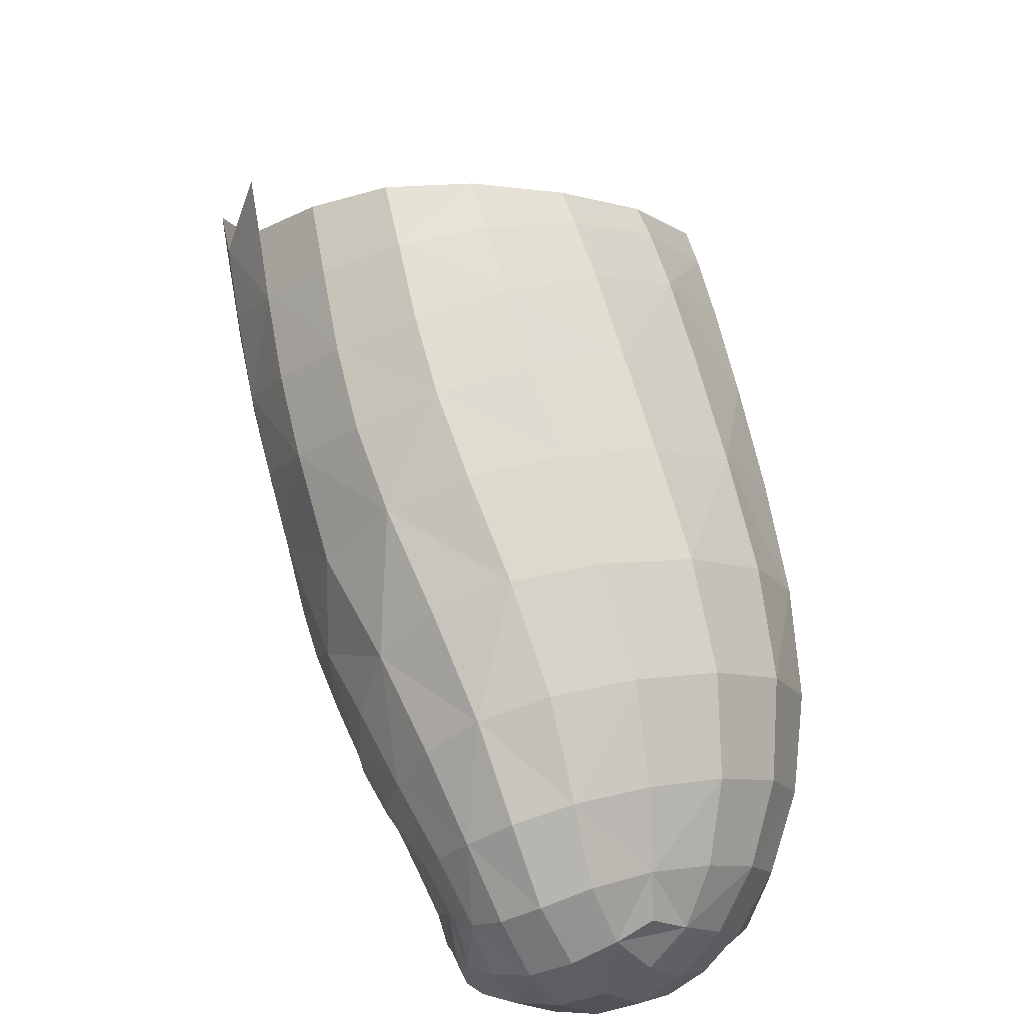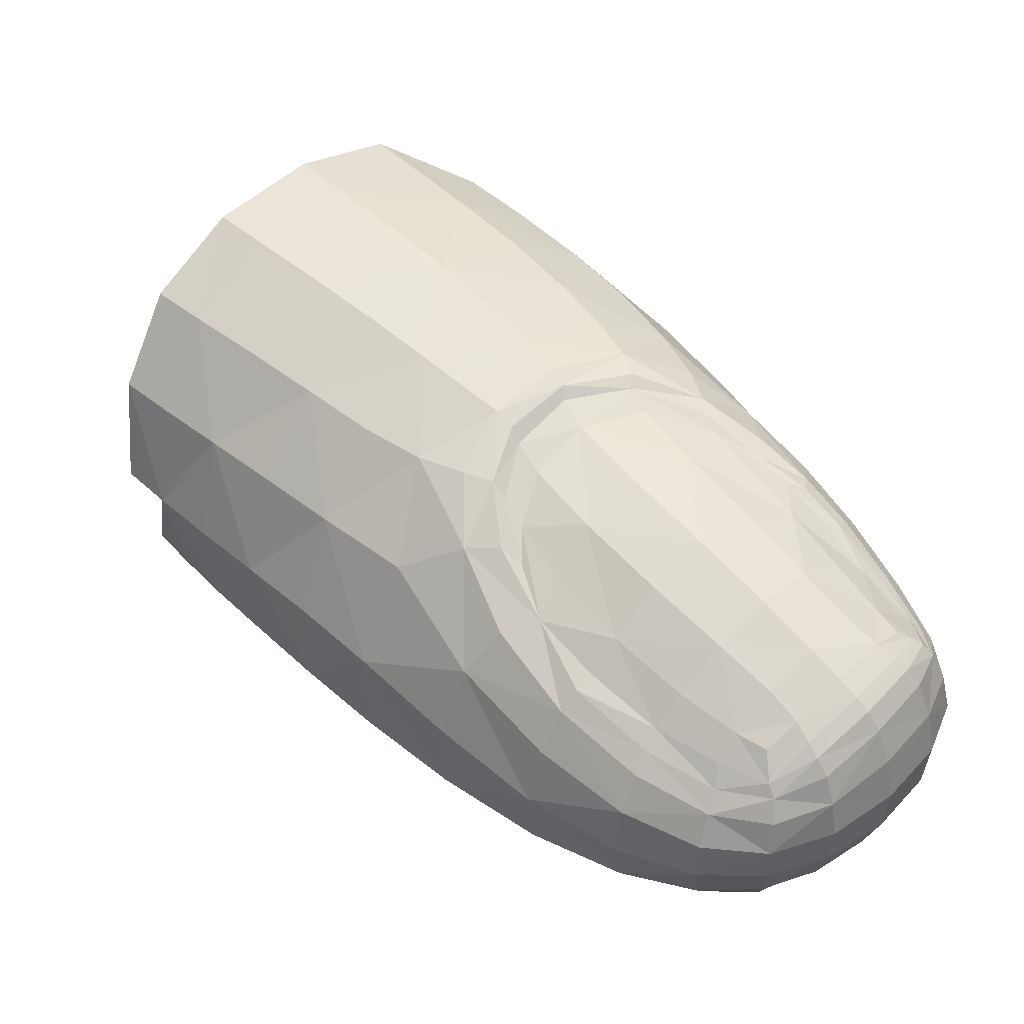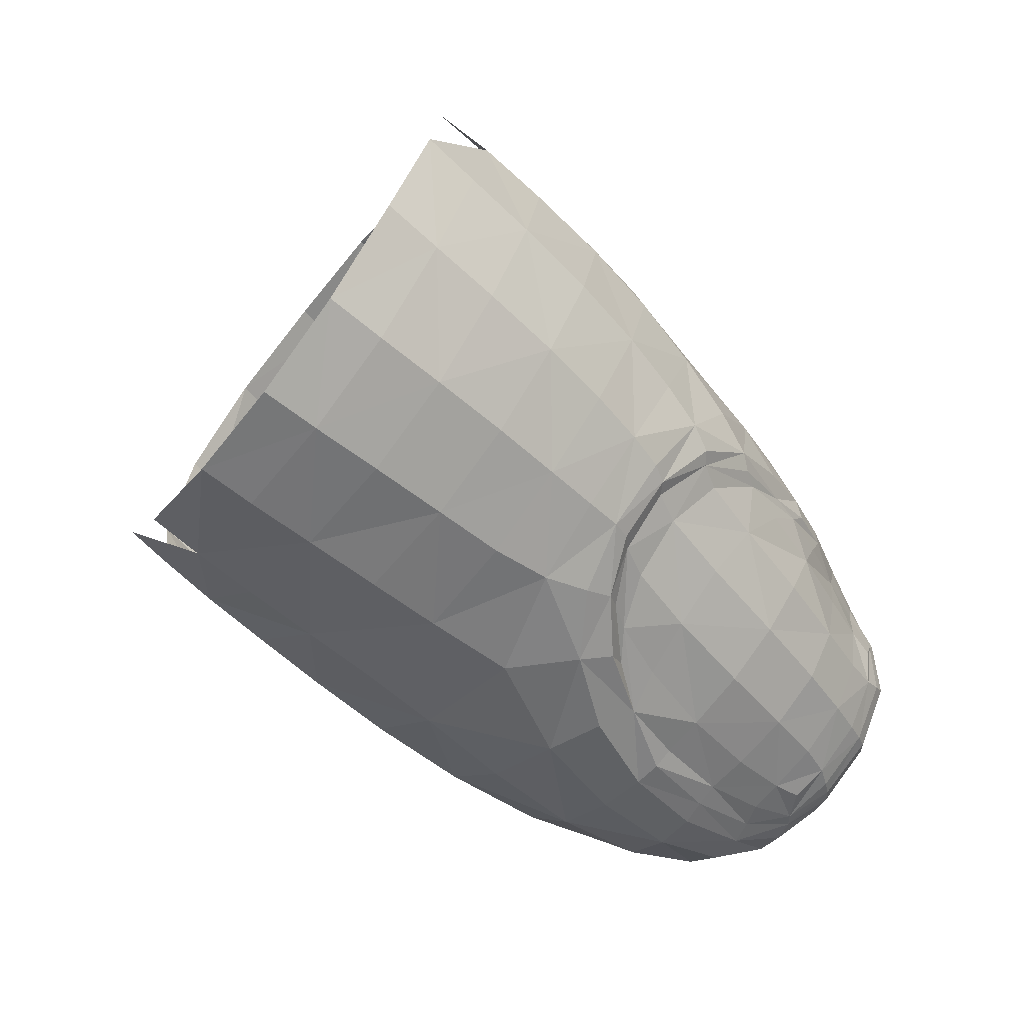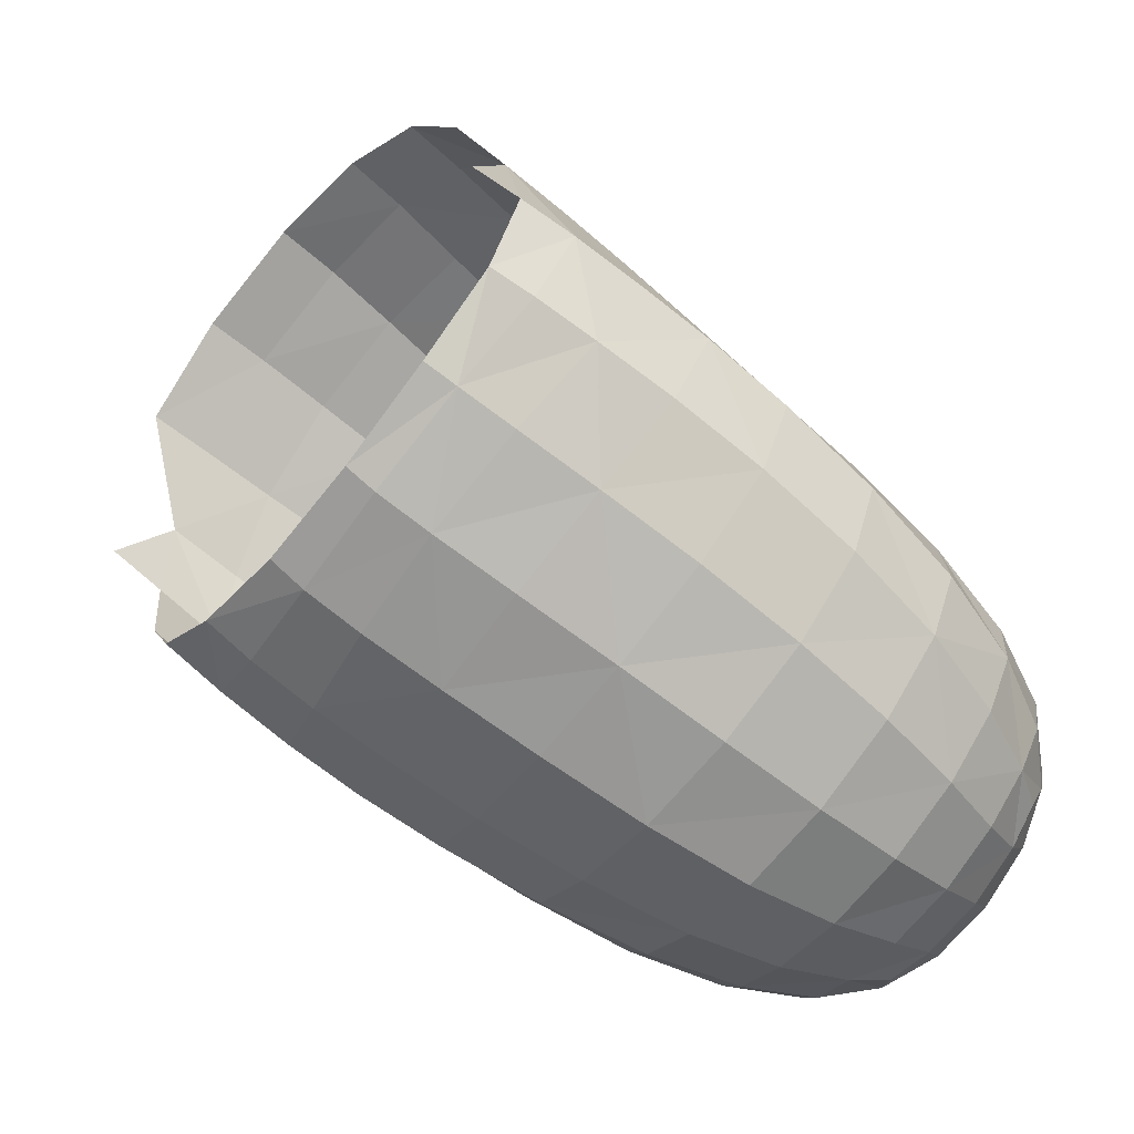
<metadata>
{"format":"obj","ext":"obj","renderer":"f3d","projection":"perspective","resolution":1024,"background":"white","views":[{"elev":-73.1,"azim":-132.3,"up":"+Z"},{"elev":-21.0,"azim":66.9,"up":"+Y"},{"elev":15.3,"azim":30.5,"up":"+Y"},{"elev":-6.7,"azim":-75.8,"up":"+Z"}]}
</metadata>
<code>
o arm.002
v -0.01654 0.006737 0.02898
v -0.01083 0.01131 0.03056
v -0.01294 0.0138 0.03283
v -0.01852 0.009273 0.03096
v -0.02372 0.00673 0.02702
v -0.022 0.004329 0.02544
v -0.006293 0.01661 0.02964
v -0.008484 0.01915 0.03201
v -0.00362 0.02203 0.02612
v -0.005839 0.02472 0.02845
v -0.002929 0.02708 0.02061
v -0.003887 0.03062 0.01449
v -0.005933 0.0334 0.01661
v -0.00509 0.02988 0.02281
v -0.006094 0.03188 0.009064
v -0.009401 0.03143 0.004777
v -0.01113 0.03389 0.007141
v -0.007061 0.02823 0.001694
v -0.003627 0.02853 0.006216
v -0.001377 0.02717 0.01181
v 0.001335 0.02314 0.008771
v -0.00087 0.02453 0.003039
v -0.004378 0.02439 -0.001718
v -0.000484 0.02373 0.01781
v -0.001242 0.01889 0.0231
v 0.001203 0.01534 0.01957
v 0.002073 0.01989 0.01459
v -0.008363 0.008377 0.02768
v -0.005703 0.00505 0.02432
v -0.001363 0.01025 0.02294
v -0.003876 0.01362 0.02653
v -0.01416 0.003806 0.02655
v -0.01997 0.001574 0.02351
v -0.01747 -0.001697 0.02101
v -0.01146 0.000485 0.02364
v -0.02585 0.005107 0.02063
v -0.02442 0.002822 0.01908
v -0.02747 0.008446 0.01508
v -0.02666 0.006668 0.01371
v -0.02505 0.003695 0.01143
v -0.02235 -0.000308 0.01677
v -0.02695 0.01311 0.009405
v -0.02644 0.01153 0.007973
v -0.02485 0.01831 0.00456
v -0.02419 0.0165 0.002814
v -0.02281 0.01347 0.000353
v -0.02511 0.008615 0.00567
v -0.02176 0.02337 0.001441
v -0.02059 0.02101 -0.000844
v -0.01792 0.02746 0.000511
v -0.01617 0.02458 -0.0023
v -0.01394 0.02104 -0.005433
v -0.01883 0.01774 -0.003607
v -0.01357 0.03003 0.00176
v -0.01144 0.02692 -0.001359
v -0.008907 0.02322 -0.004751
v 0.007147 0.01303 0.003133
v 0.005557 0.01581 0.004177
v 0.005732 0.01334 0.009499
v 0.006727 0.01123 0.008172
v 0.004739 0.009524 0.01377
v 0.005723 0.007819 0.01199
v 0.005996 0.006762 0.01098
v 0.006989 0.009947 0.00765
v 0.007946 0.01124 0.002863
v 0.002848 0.004786 0.01649
v -0.000206 -0.002078 0.01672
v 0.003887 -0.001654 0.01357
v 0.004608 0.003478 0.01392
v 0.005344 -0.001768 0.01152
v 0.005454 0.002741 0.01218
v 0.00847 0.01007 -0.002239
v 0.008837 0.007544 -0.006563
v 0.006216 0.01063 -0.007137
v 0.006716 0.01277 -0.002224
v 0.001213 0.01498 -0.00787
v 0.00407 0.01654 -0.001546
v 0.00789 0.01019 0.002853
v 0.008805 0.008773 -0.002201
v 0.008224 0.008442 0.002082
v 0.008954 0.007521 -0.002785
v 0.005766 0.005737 0.01038
v 0.006747 0.008974 0.007457
v 0.00619 0.003576 0.009164
v 0.007249 0.006932 0.006447
v 0.005403 -0.000132 0.01006
v 0.005335 0.001845 0.01118
v 0.00323 0.01208 0.01636
v 0.000837 0.007133 0.01954
v -0.003239 0.001828 0.02098
v -0.001946 0.02043 -0.004717
v 0.001583 0.02052 0.000286
v 0.00365 0.01923 0.006078
v -0.004646 0.01485 -0.01096
v -0.006652 0.0194 -0.007803
v -0.00977 0.01267 -0.01152
v -0.01184 0.01725 -0.008401
v 0.004184 0.01629 0.01168
v -0.0166 -0.008806 0.009949
v -0.01197 -0.00941 0.01443
v -0.01485 -0.005292 0.01811
v -0.01973 -0.004241 0.01376
v -0.02255 -0.000556 0.00819
v -0.0194 -0.005606 0.004232
v -0.01986 -0.000952 -0.00156
v -0.02282 0.004297 0.002403
v -0.0207 0.009299 -0.002795
v -0.01805 0.004172 -0.006532
v -0.006344 -0.006965 0.0168
v -0.00888 -0.002899 0.02056
v -0.01445 0.008951 -0.009988
v -0.01677 0.01379 -0.006615
v 0.01231 -0.01877 -0.008691
v 0.01041 -0.0202 -0.009799
v 0.01101 -0.01736 -0.01391
v 0.01331 -0.01578 -0.0124
v 0.01081 -0.01385 -0.01741
v 0.01324 -0.01226 -0.01578
v 0.01483 -0.01086 -0.01414
v 0.01483 -0.01429 -0.01087
v 0.0135 -0.01736 -0.007617
v 0.01523 -0.008658 -0.01086
v 0.01468 -0.006931 -0.009109
v 0.01481 -0.009315 -0.006081
v 0.01525 -0.0113 -0.007868
v 0.01361 -0.01213 -0.003642
v 0.01405 -0.01412 -0.005301
v 0.01407 -0.01544 -0.00609
v 0.01542 -0.01246 -0.008961
v 0.01542 -0.009436 -0.0121
v 0.004945 -0.019 -0.01522
v 0.004756 -0.01591 -0.01836
v 0.007935 -0.01513 -0.01827
v 0.008228 -0.01851 -0.01487
v 0.007934 -0.02112 -0.01081
v 0.004889 -0.02138 -0.01154
v 0.001261 -0.02108 -0.01159
v 0.001064 -0.01873 -0.01503
v -0.002889 -0.02016 -0.0104
v -0.003374 -0.01746 -0.01416
v -0.002568 -0.01419 -0.01742
v 0.001309 -0.01579 -0.01804
v 0.01396 -0.01635 -0.00673
v 0.01541 -0.01328 -0.009811
v 0.0154 -0.009988 -0.01305
v 0.009754 -0.01024 -0.01961
v 0.01189 -0.009064 -0.01801
v 0.008033 -0.006289 -0.02017
v 0.01006 -0.005696 -0.01844
v 0.01118 -0.005283 -0.01682
v 0.01316 -0.008074 -0.01644
v 0.004179 -0.01242 -0.02036
v 0.007098 -0.01134 -0.0204
v 0.002387 -0.008619 -0.02093
v 0.005396 -0.007157 -0.02107
v 0.01358 -0.007487 -0.01543
v 0.01152 -0.005056 -0.01582
v 0.01199 -0.005072 -0.0146
v 0.01381 -0.007248 -0.01441
v 0.01332 -0.005548 -0.01224
v 0.01421 -0.007158 -0.01305
v 0.001801 -0.01325 -0.01981
v -0.000509 -0.01101 -0.01973
v 0.009153 -0.02161 -0.005704
v 0.006822 -0.02252 -0.006635
v 0.007312 -0.02116 -0.001558
v 0.004826 -0.02238 -0.002428
v 0.001815 -0.02268 -0.004202
v 0.003989 -0.02269 -0.007876
v 0.01173 -0.01869 -0.004714
v 0.01081 -0.02012 -0.005151
v 0.009799 -0.01793 -0.001543
v 0.00899 -0.01941 -0.001455
v 0.01206 -0.01779 -0.004217
v 0.01187 -0.01465 -0.002028
v 0.01277 -0.01581 -0.003739
v -0.00105 -0.02195 -0.006888
v 0.001551 -0.02235 -0.008925
v -0.008307 -0.002524 -0.01682
v -0.01135 -0.006818 -0.01393
v -0.01502 -0.001468 -0.0105
v -0.01172 0.003222 -0.01362
v -0.00737 0.006933 -0.01499
v -0.004326 0.000926 -0.01814
v -0.001356 -0.02121 -3.6e-05
v -0.004973 -0.01824 0.004741
v -0.009011 -0.01764 0.000778
v -0.004882 -0.02047 -0.003491
v -0.01186 -0.01514 -0.004324
v -0.007401 -0.01829 -0.007865
v 0.005212 -0.01252 0.00718
v 0.00275 -0.01466 0.007535
v 0.005052 -0.01879 0.002863
v 0.006984 -0.01675 0.00279
v 0.007868 -0.01529 0.002508
v 0.006344 -0.01131 0.006569
v 0.01375 -0.003886 -0.006572
v 0.01217 0.000296 -0.003367
v 0.01196 -0.001932 0.000175
v 0.01383 -0.00621 -0.003341
v 0.01059 -0.005052 0.00295
v 0.0125 -0.009151 -0.000733
v -0.01268 -0.01129 -0.009548
v -0.006979 -0.01114 -0.01621
v -0.008139 -0.01501 -0.01237
v -0.01586 -0.01073 -0.000117
v -0.01654 -0.006408 -0.005765
v -0.00014 0.003072 -0.01803
v -0.002602 0.009128 -0.01464
v 0.002233 0.009175 -0.01307
v 0.003928 0.003676 -0.01661
v -0.008631 -0.014 0.009798
v -0.013 -0.01354 0.005453
v 0.01007 0.004131 -0.007651
v 0.009452 0.005937 -0.006002
v 0.01002 0.004918 -0.004505
v 0.009936 0.004872 -0.00017
v 0.01146 0.001235 -0.007121
v 0.01077 0.00134 -0.009936
v 0.009328 0.002951 0.003803
v 0.008089 -0.000355 0.006549
v 0.008505 -0.008198 0.004742
v 0.006581 -0.003784 0.00793
v 0.006585 0.007173 -0.01111
v 0.009385 0.004892 -0.009681
v 0.009875 0.001919 -0.01233
v 0.007543 0.002971 -0.01432
v -0.000801 -0.01695 0.006943
v 0.002164 -0.02051 0.002052
v 0.000854 -0.009161 0.01227
v 0.00409 -0.007253 0.01104
v -0.003688 -0.01203 0.01209
v 0.01038 -0.01202 0.001083
v 0.006893 -0.01031 0.005702
v 0.008655 -0.01397 0.002057
v 0.01054 -0.01635 -0.001368
v 0.01059 0.001383 -0.01126
v 0.01022 0.003874 -0.008959
v -0.004276 -0.007343 -0.01886
v -0.000772 -0.0043 -0.02019
v 0.002764 -0.002407 -0.02025
v 0.005974 -0.001609 -0.01909
v 0.01116 -0.002019 -0.01264
v 0.01245 -0.002548 -0.01001
v 0.008619 -0.001541 -0.01698
v 0.01021 -0.00174 -0.01507
v 0.01069 -0.001866 -0.01396
v 0.005138 -0.002793 0.009894
v 0.005636 -0.006618 0.008822
f 1 2 3
f 1 3 4
f 5 6 1
f 3 2 7
f 3 7 8
f 7 9 10
f 7 10 8
f 11 12 13
f 11 13 14
f 10 9 11
f 10 11 14
f 13 12 15
f 15 16 17
f 18 16 15
f 18 15 19
f 15 12 20
f 15 20 19
f 20 21 22
f 20 22 19
f 22 23 18
f 22 18 19
f 20 12 11
f 20 11 24
f 11 9 25
f 11 25 24
f 25 26 27
f 25 27 24
f 27 21 20
f 27 20 24
f 28 29 30
f 28 30 31
f 30 26 25
f 30 25 31
f 25 9 7
f 25 7 31
f 7 2 28
f 7 28 31
f 28 2 1
f 28 1 32
f 1 6 33
f 1 33 32
f 33 34 35
f 33 35 32
f 35 29 28
f 35 28 32
f 33 6 36
f 33 36 37
f 36 38 39
f 36 39 37
f 39 40 41
f 39 41 37
f 41 34 33
f 41 33 37
f 39 38 42
f 39 42 43
f 42 44 45
f 42 45 43
f 45 46 47
f 45 47 43
f 47 40 39
f 47 39 43
f 45 44 48
f 45 48 49
f 48 50 51
f 48 51 49
f 51 52 53
f 51 53 49
f 53 46 45
f 53 45 49
f 51 50 54
f 51 54 55
f 54 16 18
f 54 18 55
f 18 23 56
f 18 56 55
f 56 52 51
f 56 51 55
f 57 58 59
f 57 59 60
f 59 61 62
f 59 62 60
f 62 63 64
f 62 64 60
f 64 65 57
f 64 57 60
f 66 67 68
f 66 68 69
f 68 70 71
f 68 71 69
f 71 63 62
f 71 62 69
f 62 61 66
f 62 66 69
f 72 73 74
f 72 74 75
f 74 76 77
f 74 77 75
f 77 58 57
f 77 57 75
f 57 65 72
f 57 72 75
f 72 65 78
f 72 78 79
f 78 80 81
f 78 81 79
f 64 63 82
f 64 82 83
f 82 84 85
f 82 85 83
f 85 80 78
f 85 78 83
f 78 65 64
f 78 64 83
f 86 84 82
f 86 82 87
f 82 63 71
f 82 71 87
f 88 26 30
f 88 30 89
f 30 29 90
f 30 90 89
f 90 67 66
f 90 66 89
f 66 61 88
f 66 88 89
f 77 76 91
f 77 91 92
f 91 23 22
f 91 22 92
f 22 21 93
f 22 93 92
f 93 58 77
f 93 77 92
f 91 76 94
f 91 94 95
f 94 96 97
f 94 97 95
f 97 52 56
f 97 56 95
f 56 23 91
f 56 91 95
f 93 21 27
f 93 27 98
f 27 26 88
f 27 88 98
f 88 61 59
f 88 59 98
f 59 58 93
f 59 93 98
f 99 100 101
f 99 101 102
f 101 34 41
f 101 41 102
f 41 40 103
f 41 103 102
f 103 104 99
f 103 99 102
f 105 104 103
f 105 103 106
f 103 40 47
f 103 47 106
f 47 46 107
f 47 107 106
f 107 108 105
f 107 105 106
f 101 100 109
f 101 109 110
f 109 67 90
f 109 90 110
f 90 29 35
f 90 35 110
f 35 34 101
f 35 101 110
f 97 96 111
f 97 111 112
f 111 108 107
f 111 107 112
f 107 46 53
f 107 53 112
f 53 52 97
f 53 97 112
f 113 114 115
f 113 115 116
f 115 117 118
f 115 118 116
f 118 119 120
f 118 120 116
f 120 121 113
f 120 113 116
f 122 123 124
f 122 124 125
f 124 126 127
f 124 127 125
f 127 128 129
f 127 129 125
f 129 130 122
f 129 122 125
f 131 132 133
f 131 133 134
f 133 117 115
f 133 115 134
f 115 114 135
f 115 135 134
f 135 136 131
f 135 131 134
f 131 136 137
f 131 137 138
f 137 139 140
f 137 140 138
f 140 141 142
f 140 142 138
f 142 132 131
f 142 131 138
f 129 128 143
f 129 143 144
f 143 121 120
f 143 120 144
f 120 119 145
f 120 145 144
f 145 130 129
f 145 129 144
f 118 117 146
f 118 146 147
f 146 148 149
f 146 149 147
f 149 150 151
f 149 151 147
f 151 119 118
f 151 118 147
f 133 132 152
f 133 152 153
f 152 154 155
f 152 155 153
f 155 148 146
f 155 146 153
f 146 117 133
f 146 133 153
f 145 119 151
f 145 151 156
f 151 150 157
f 151 157 156
f 157 158 159
f 157 159 156
f 159 130 145
f 159 145 156
f 159 158 160
f 159 160 161
f 160 123 122
f 160 122 161
f 122 130 159
f 122 159 161
f 152 132 142
f 152 142 162
f 142 141 163
f 142 163 162
f 163 154 152
f 163 152 162
f 135 114 164
f 135 164 165
f 164 166 167
f 164 167 165
f 167 168 169
f 167 169 165
f 169 136 135
f 169 135 165
f 113 121 170
f 113 170 171
f 170 172 173
f 170 173 171
f 173 166 164
f 173 164 171
f 164 114 113
f 164 113 171
f 170 121 143
f 170 143 174
f 127 126 175
f 127 175 176
f 177 139 137
f 177 137 178
f 137 136 169
f 137 169 178
f 169 168 177
f 169 177 178
f 179 180 181
f 179 181 182
f 181 108 111
f 181 111 182
f 111 96 183
f 111 183 182
f 183 184 179
f 183 179 182
f 185 186 187
f 185 187 188
f 187 189 190
f 187 190 188
f 190 139 177
f 190 177 188
f 177 168 185
f 177 185 188
f 191 192 193
f 191 193 194
f 193 166 173
f 193 173 194
f 173 172 195
f 173 195 194
f 195 196 191
f 195 191 194
f 197 198 199
f 197 199 200
f 199 201 202
f 199 202 200
f 202 126 124
f 202 124 200
f 124 123 197
f 124 197 200
f 203 180 204
f 203 204 205
f 204 141 140
f 204 140 205
f 140 139 190
f 140 190 205
f 190 189 203
f 190 203 205
f 206 104 105
f 206 105 207
f 105 108 181
f 105 181 207
f 181 180 203
f 181 203 207
f 203 189 206
f 203 206 207
f 208 184 183
f 208 183 209
f 183 96 94
f 183 94 209
f 94 76 210
f 94 210 209
f 210 211 208
f 210 208 209
f 212 100 99
f 212 99 213
f 99 104 206
f 99 206 213
f 206 189 187
f 206 187 213
f 187 186 212
f 187 212 213
f 214 215 81
f 214 81 216
f 81 80 217
f 81 217 216
f 217 198 218
f 217 218 216
f 218 219 214
f 218 214 216
f 217 80 85
f 217 85 220
f 85 84 221
f 85 221 220
f 221 201 199
f 221 199 220
f 199 198 217
f 199 217 220
f 222 201 221
f 222 221 223
f 221 84 86
f 221 86 223
f 210 76 74
f 210 74 224
f 74 73 225
f 74 225 224
f 225 226 227
f 225 227 224
f 227 211 210
f 227 210 224
f 228 186 185
f 228 185 229
f 185 168 167
f 185 167 229
f 167 166 193
f 167 193 229
f 193 192 228
f 193 228 229
f 68 67 230
f 68 230 231
f 230 192 191
f 230 191 231
f 230 67 109
f 230 109 232
f 109 100 212
f 109 212 232
f 212 186 228
f 212 228 232
f 228 192 230
f 228 230 232
f 175 126 202
f 175 202 233
f 202 201 222
f 202 222 233
f 222 234 235
f 222 235 233
f 235 236 175
f 235 175 233
f 214 219 237
f 214 237 238
f 237 226 225
f 237 225 238
f 163 141 204
f 163 204 239
f 204 180 179
f 204 179 239
f 179 184 240
f 179 240 239
f 240 154 163
f 240 163 239
f 240 184 208
f 240 208 241
f 208 211 242
f 208 242 241
f 242 148 155
f 242 155 241
f 155 154 240
f 155 240 241
f 243 219 218
f 243 218 244
f 218 198 197
f 218 197 244
f 197 123 160
f 197 160 244
f 160 158 243
f 160 243 244
f 149 148 242
f 149 242 245
f 242 211 227
f 242 227 245
f 227 226 246
f 227 246 245
f 246 150 149
f 246 149 245
f 243 158 157
f 243 157 247
f 157 150 246
f 157 246 247
f 246 226 237
f 246 237 247
f 237 219 243
f 237 243 247
f 215 73 72
f 215 72 79
f 81 215 79
f 71 70 248
f 71 248 87
f 248 86 87
f 143 128 174
f 174 236 172
f 172 170 174
f 174 128 127
f 174 127 176
f 175 236 174
f 175 174 176
f 86 248 249
f 86 249 223
f 249 234 222
f 249 222 223
f 191 196 249
f 191 249 231
f 249 70 68
f 249 68 231
f 172 236 235
f 172 235 195
f 235 234 196
f 235 196 195
f 225 73 215
f 225 215 238
f 215 214 238
f 196 234 249
f 248 70 249

</code>
